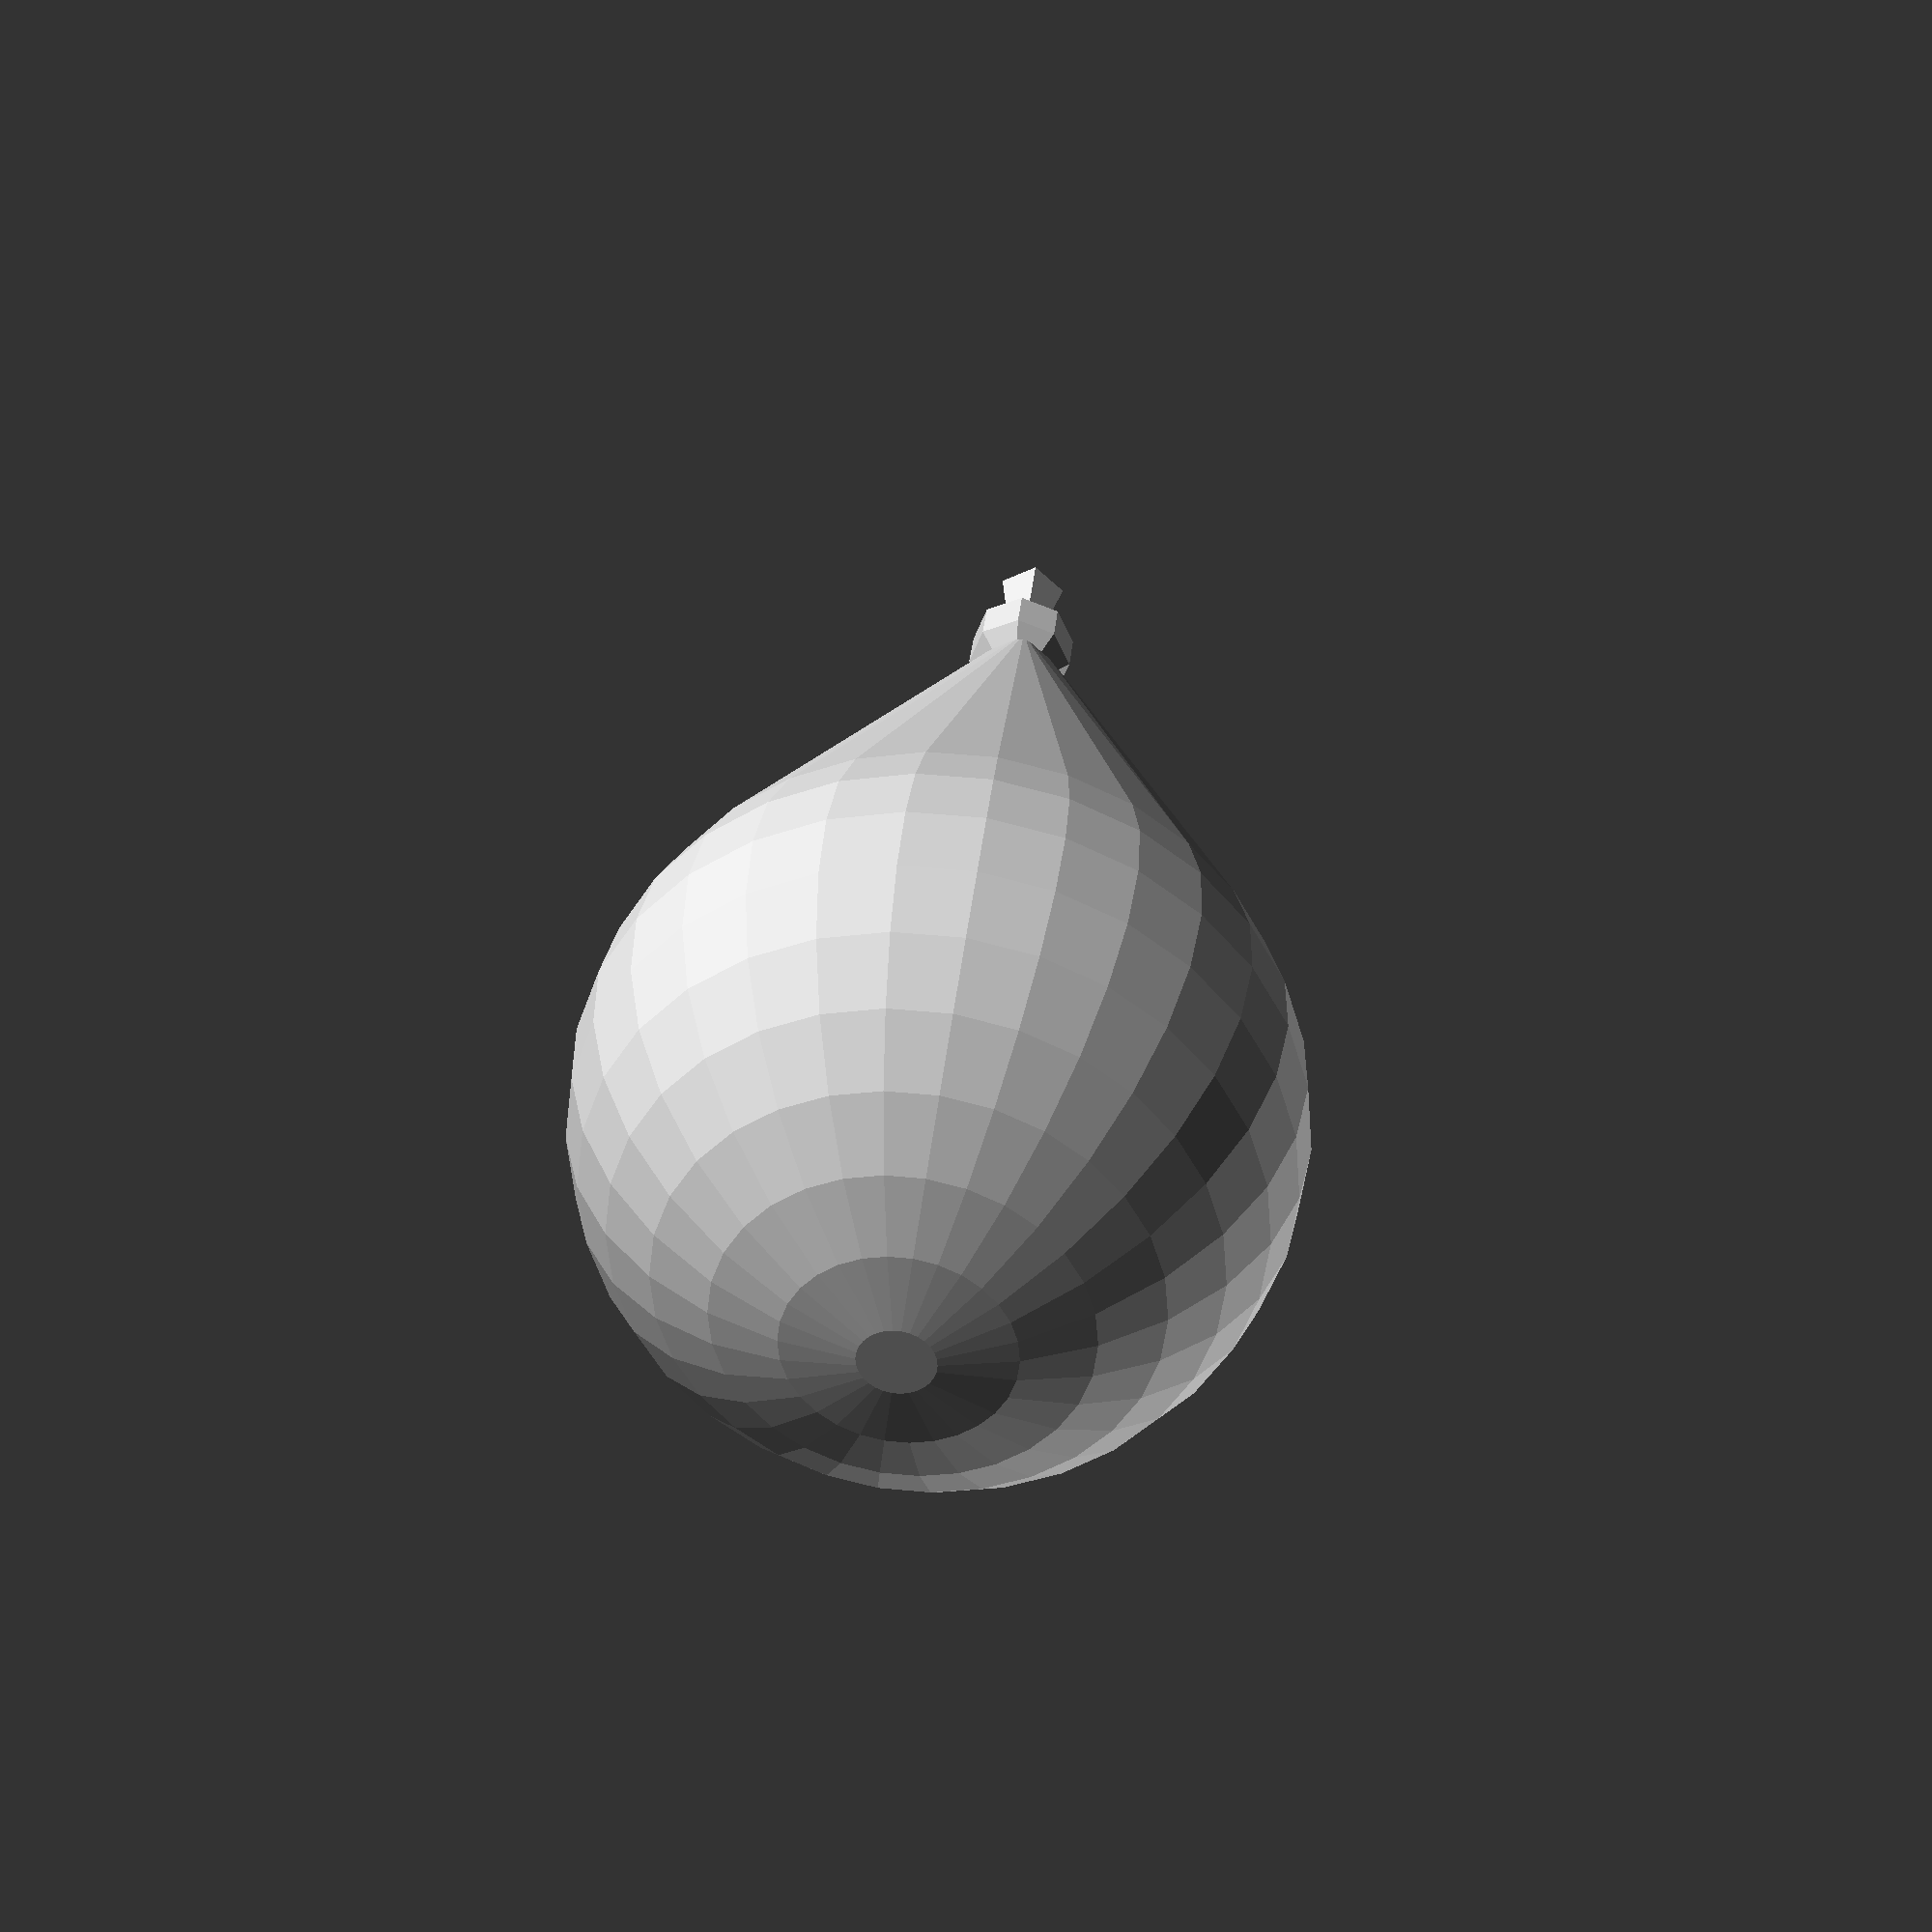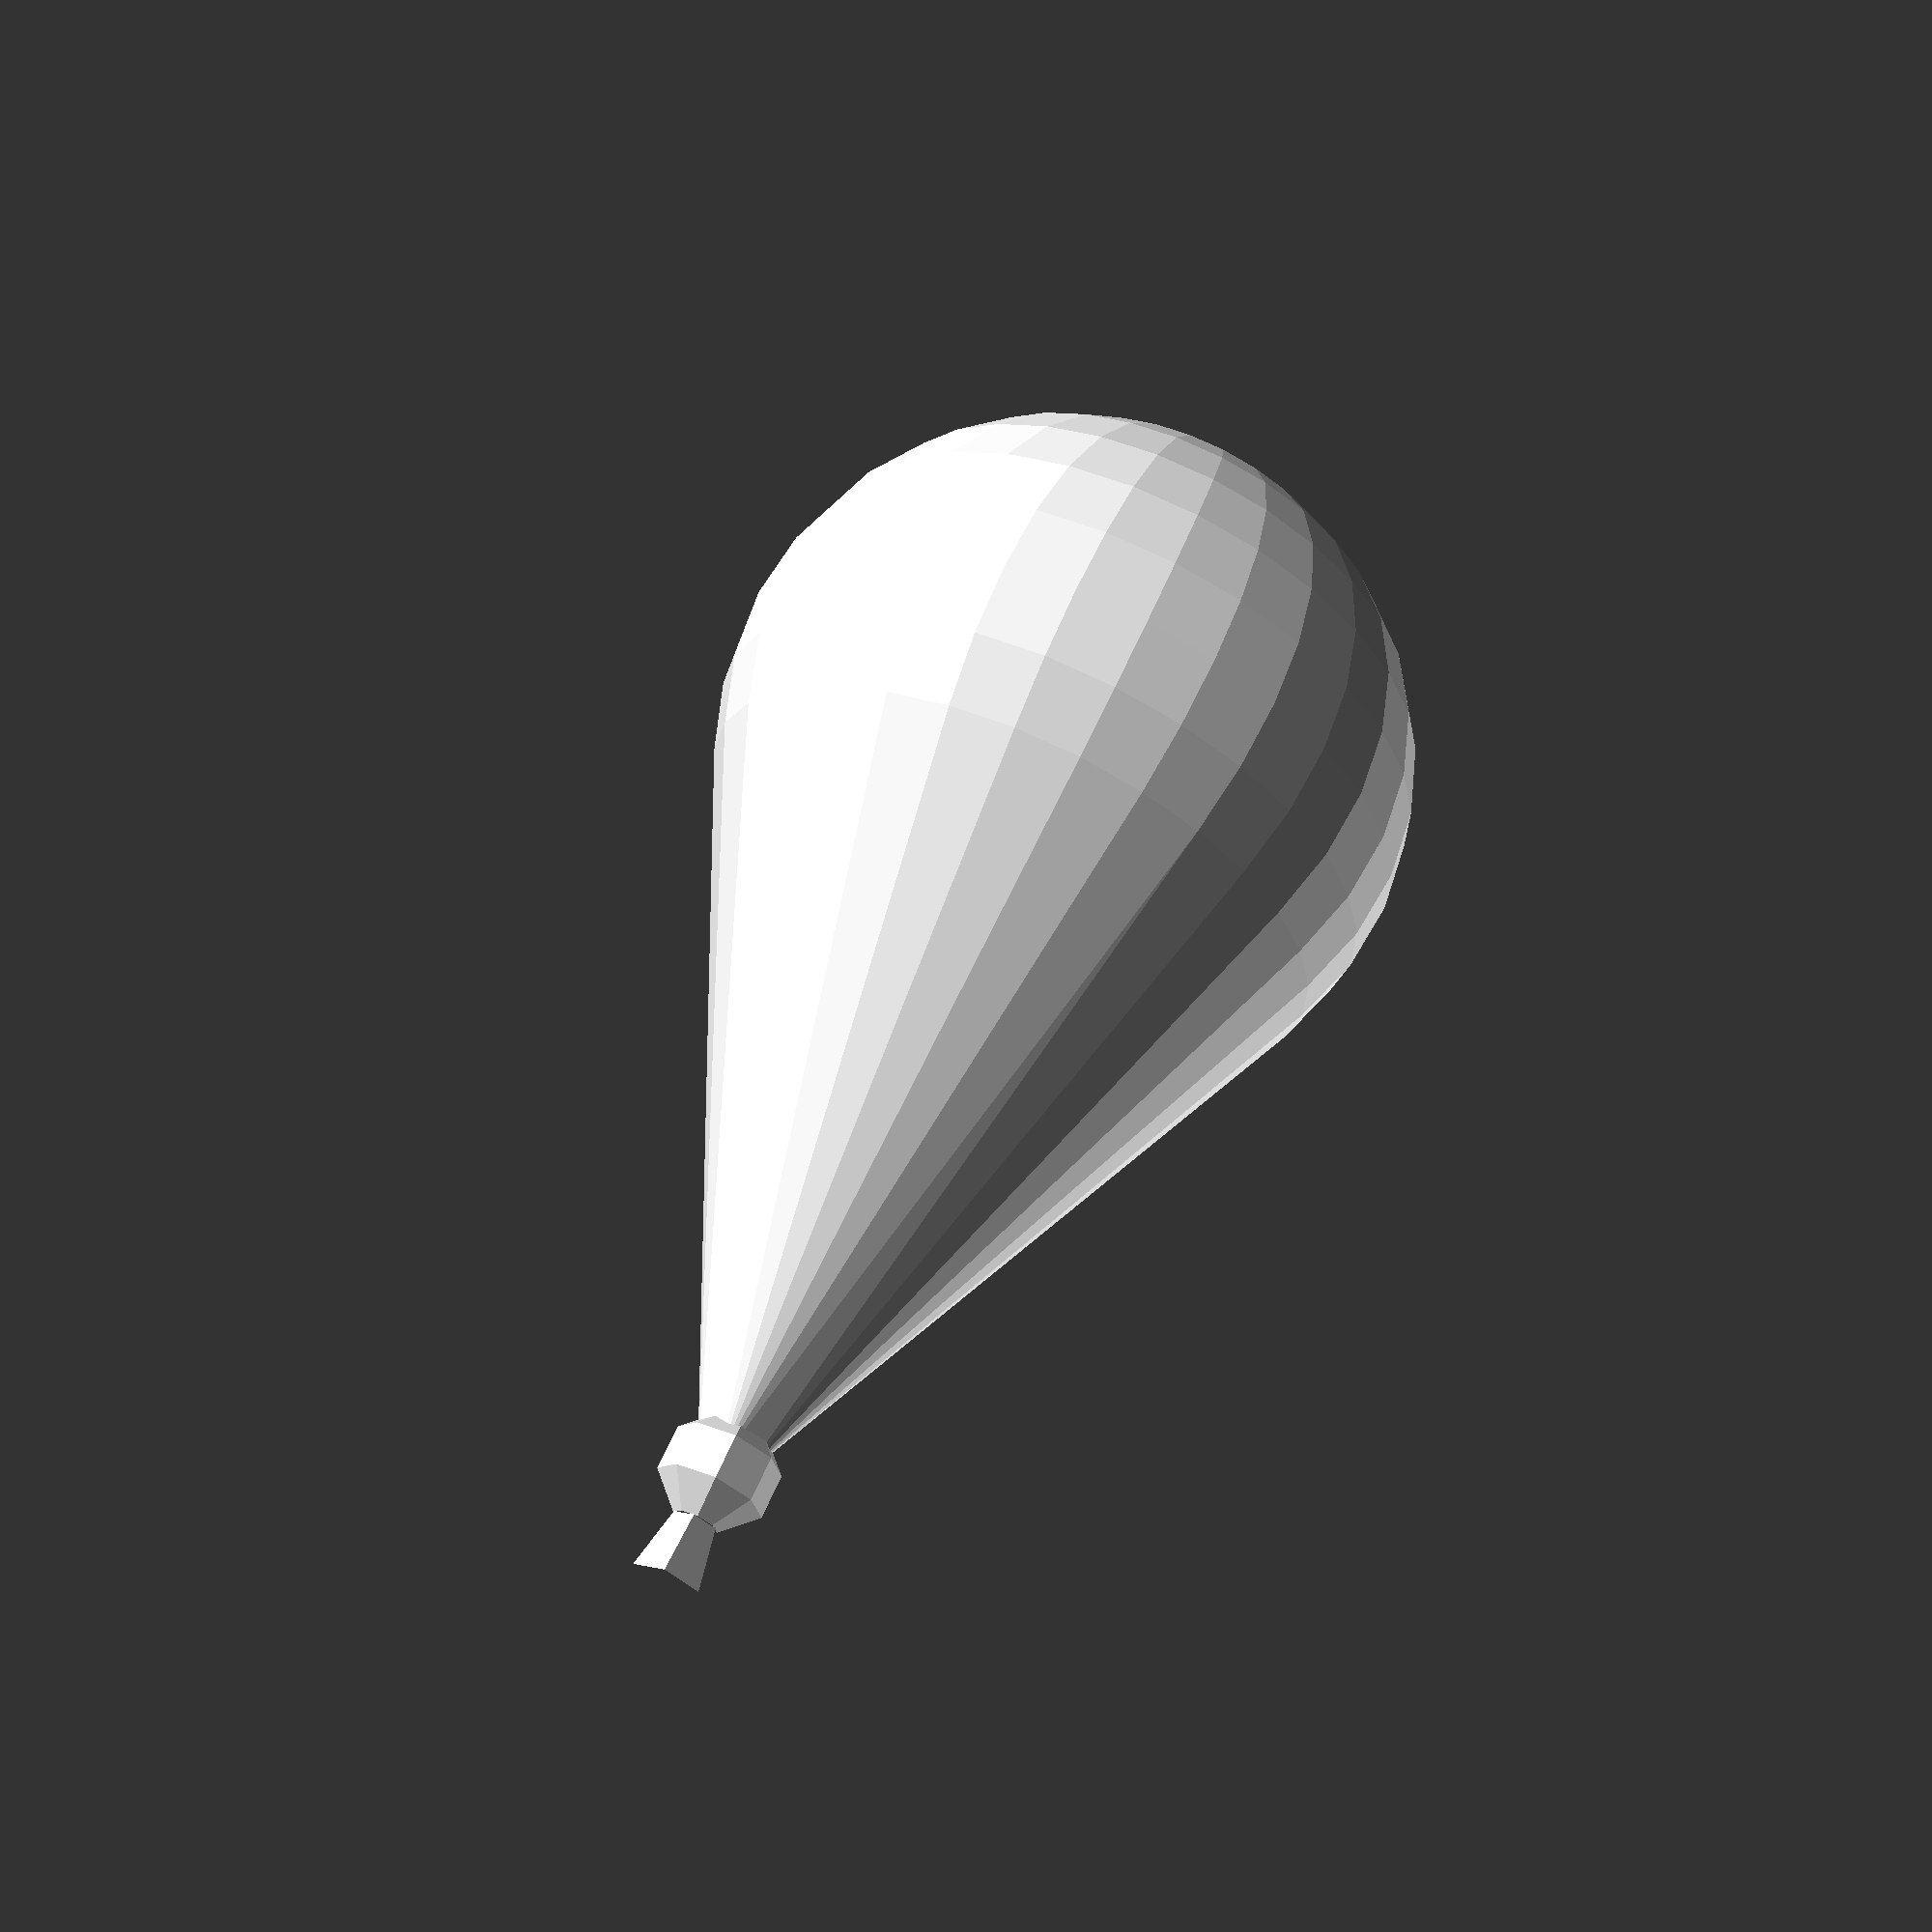
<openscad>
scale([scale, scale, scale])
translate([-10, 0, 15])
rotate([0, 110, 0])
difference() {
	union() {
		hull() {
			sphere(d=30);
			translate([0, 0, 35])
			sphere(d=2);
		}
		translate([0, 0, 35]) sphere(d=5);
		translate([0, 0, 35]) cylinder(d1=1, d2=3, h=5);
	}
	translate([0, 0, 1])
	hull() {
		sphere(d=29);
		translate([0, 0, 34])
		sphere(d=1);
	}
}

</openscad>
<views>
elev=22.9 azim=294.5 roll=322.8 proj=p view=wireframe
elev=240.4 azim=306.7 roll=159.0 proj=p view=wireframe
</views>
